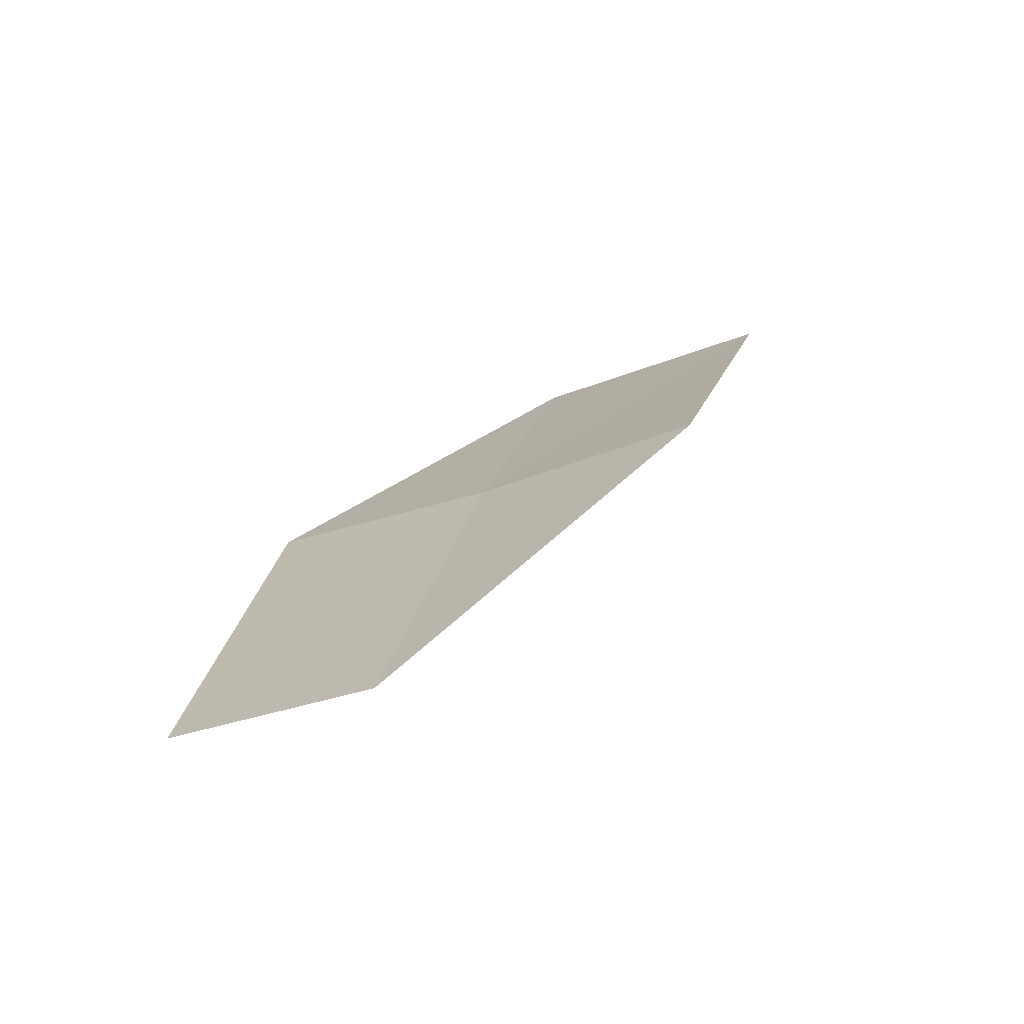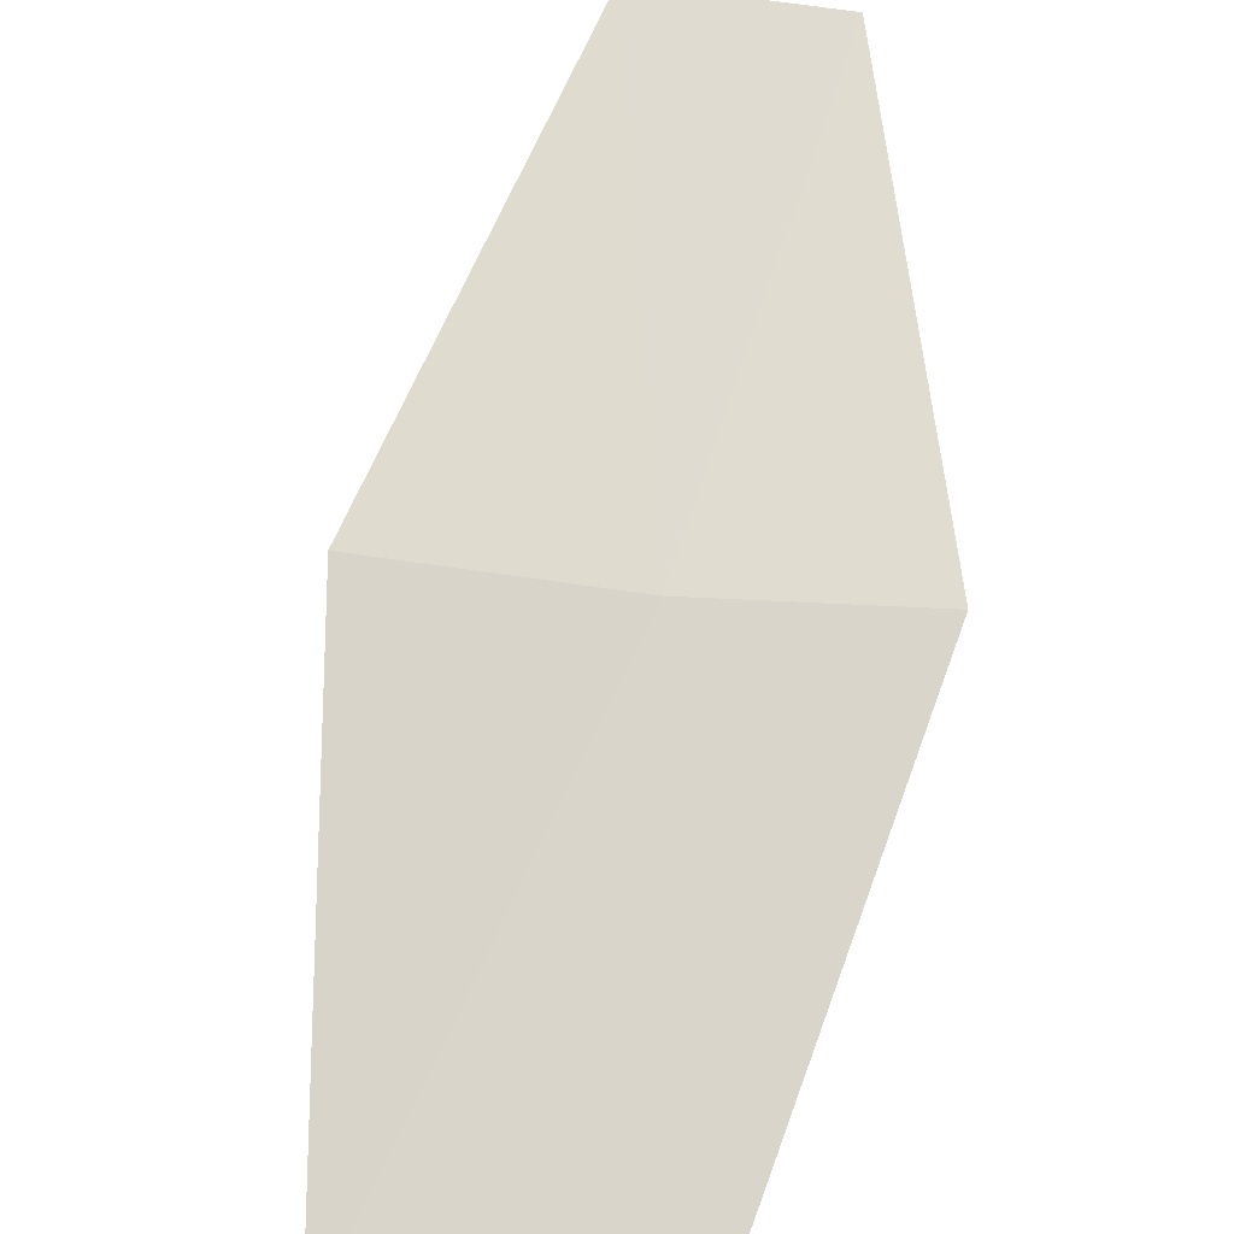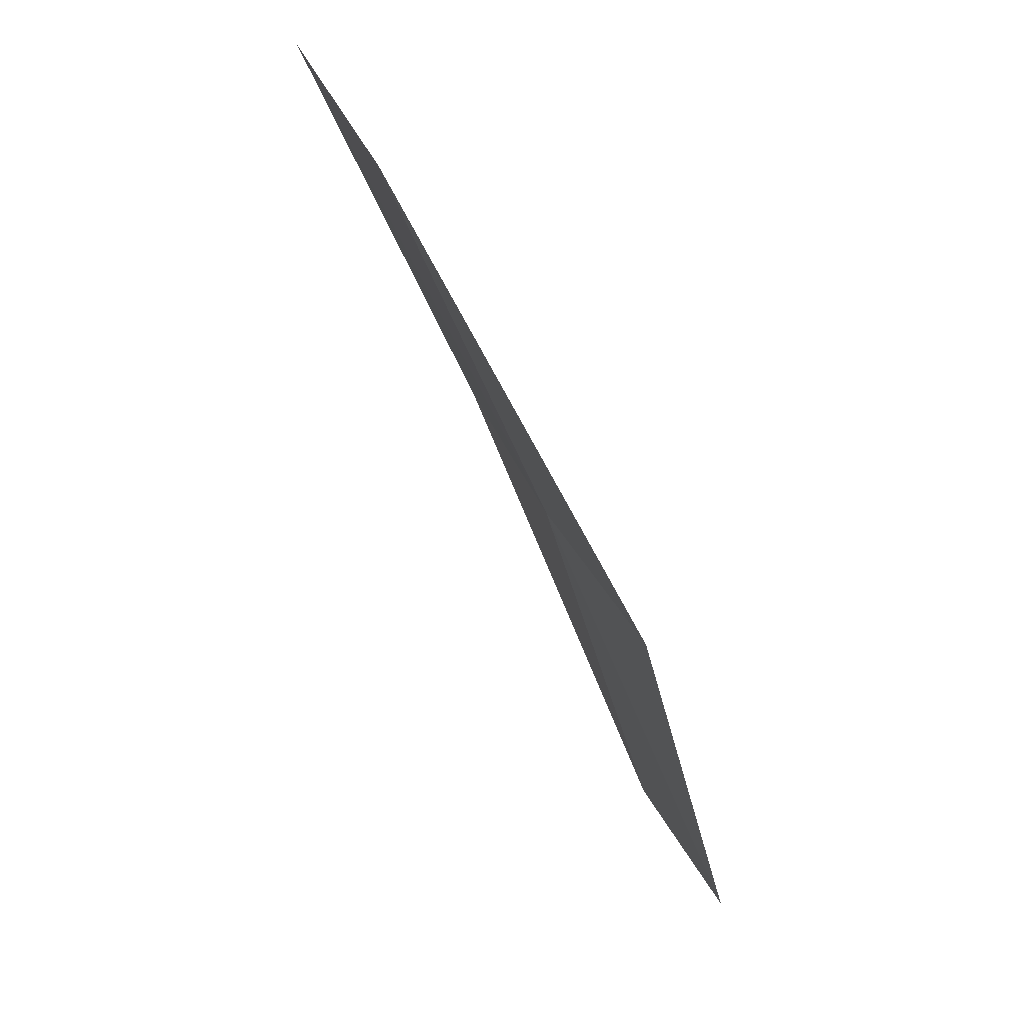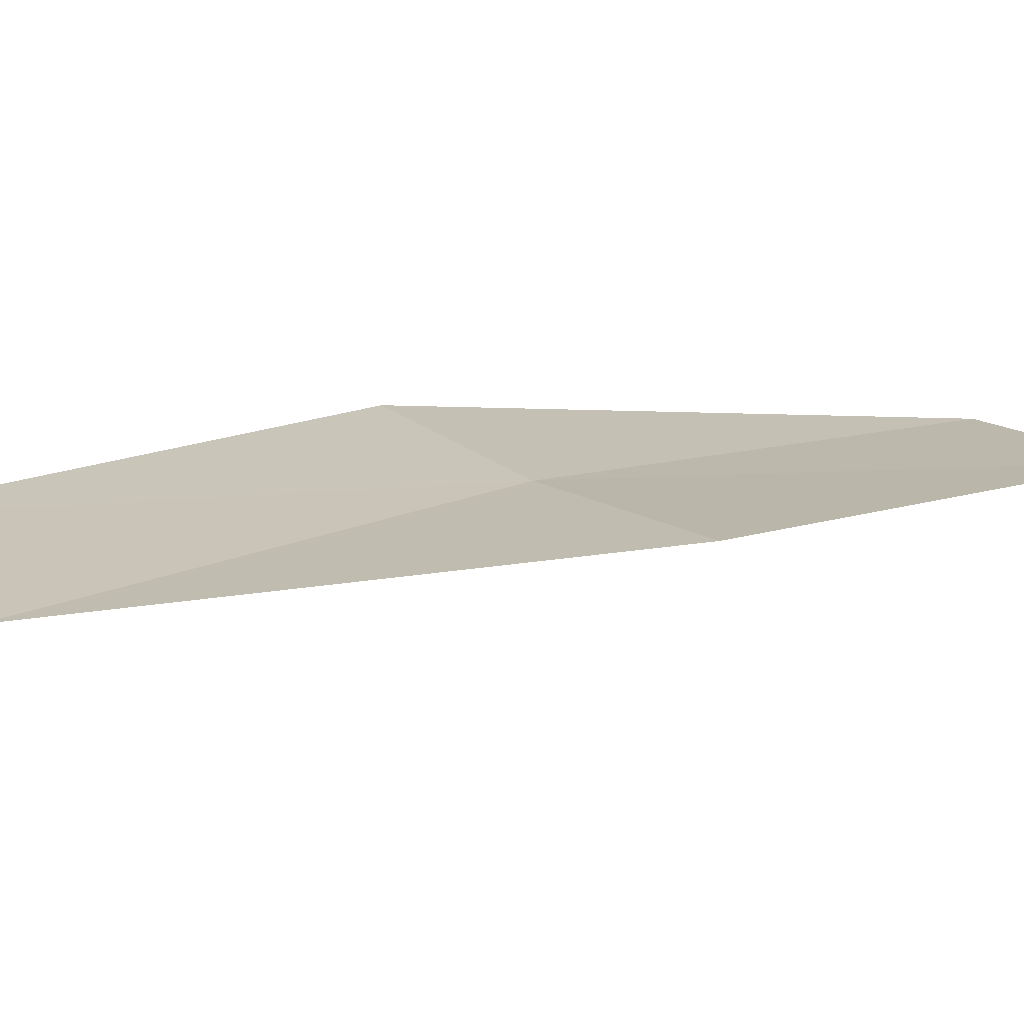
<metadata>
{"format":"obj","ext":"obj","renderer":"f3d","projection":"perspective","resolution":1024,"background":"white","views":[{"elev":-58.5,"azim":1.4,"up":"+Y"},{"elev":55.8,"azim":166.5,"up":"+Z"},{"elev":43.8,"azim":-132.6,"up":"+Y"},{"elev":-7.1,"azim":-133.5,"up":"+Z"}]}
</metadata>
<code>
v 1.793 10.17 18.92
v 2.041 11.58 18.51
v 2.79 11.5 18.81
v 2.449 10.1 19.2
v 1.54 8.733 19.2
v 1.14 10.22 18.72
v 0.9789 8.777 19.02
f 1 3 2
f 1 4 3
f 1 5 4
f 1 6 7
f 1 7 5
f 1 2 6

</code>
